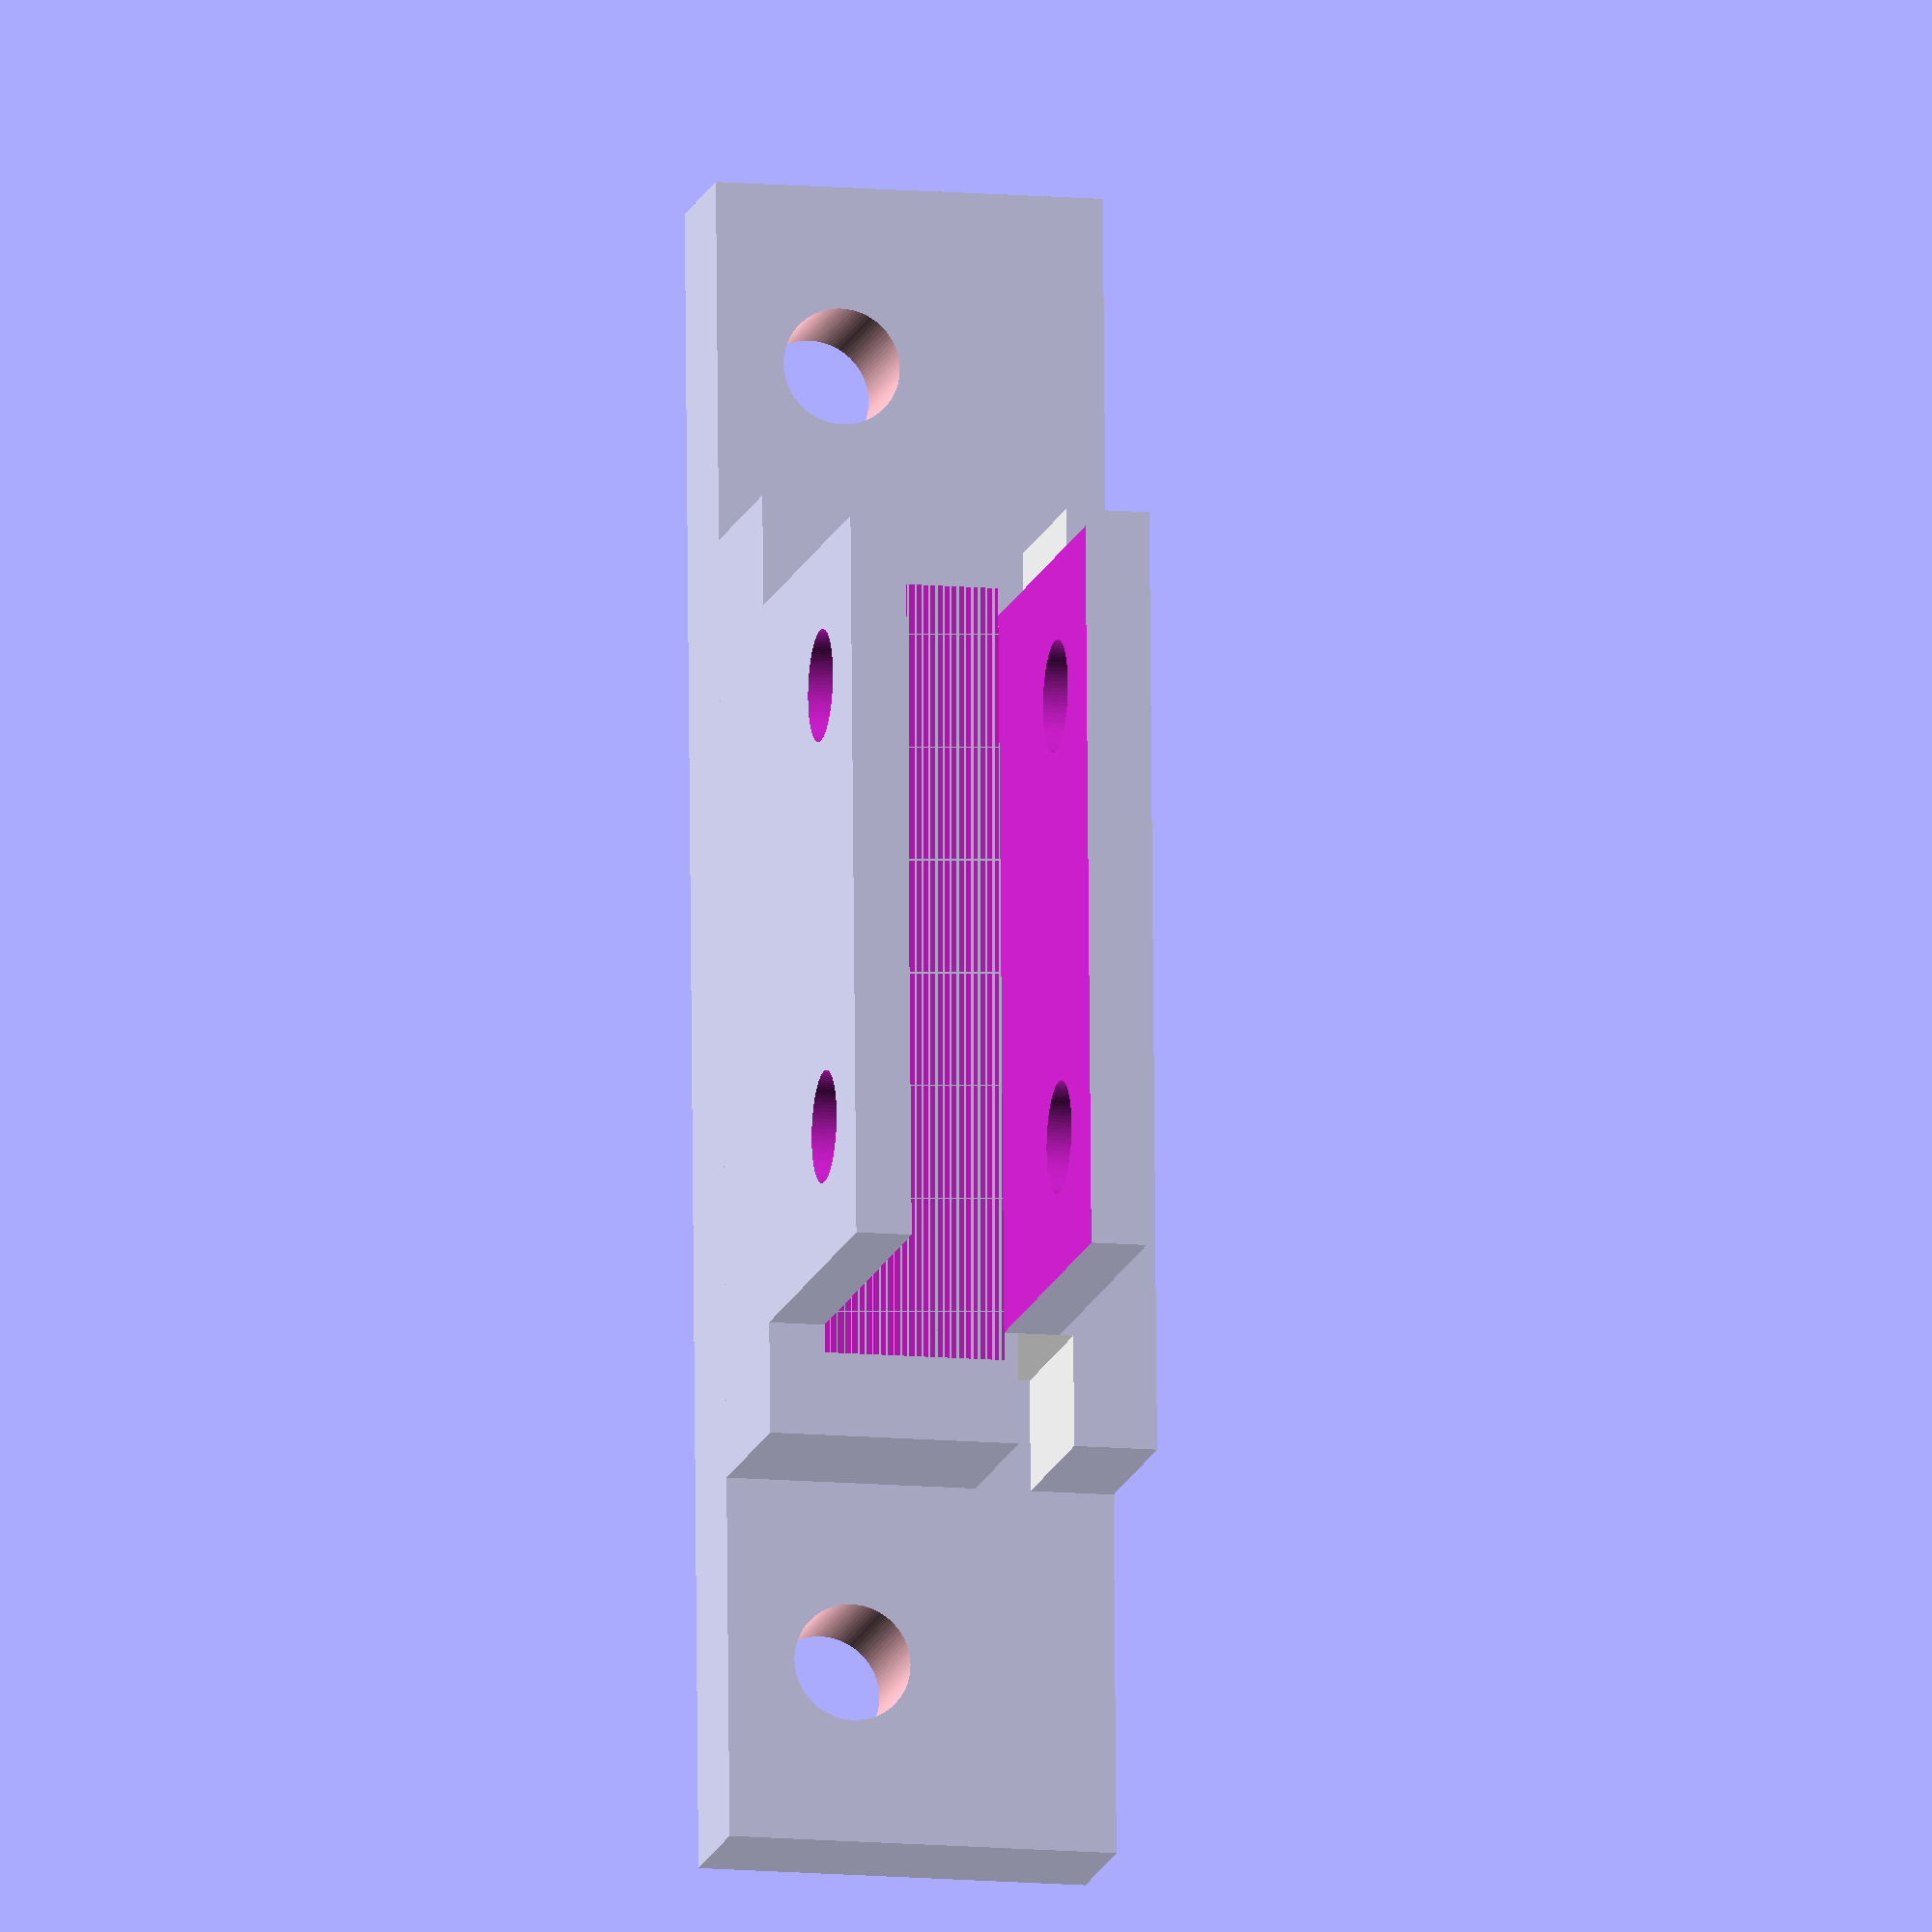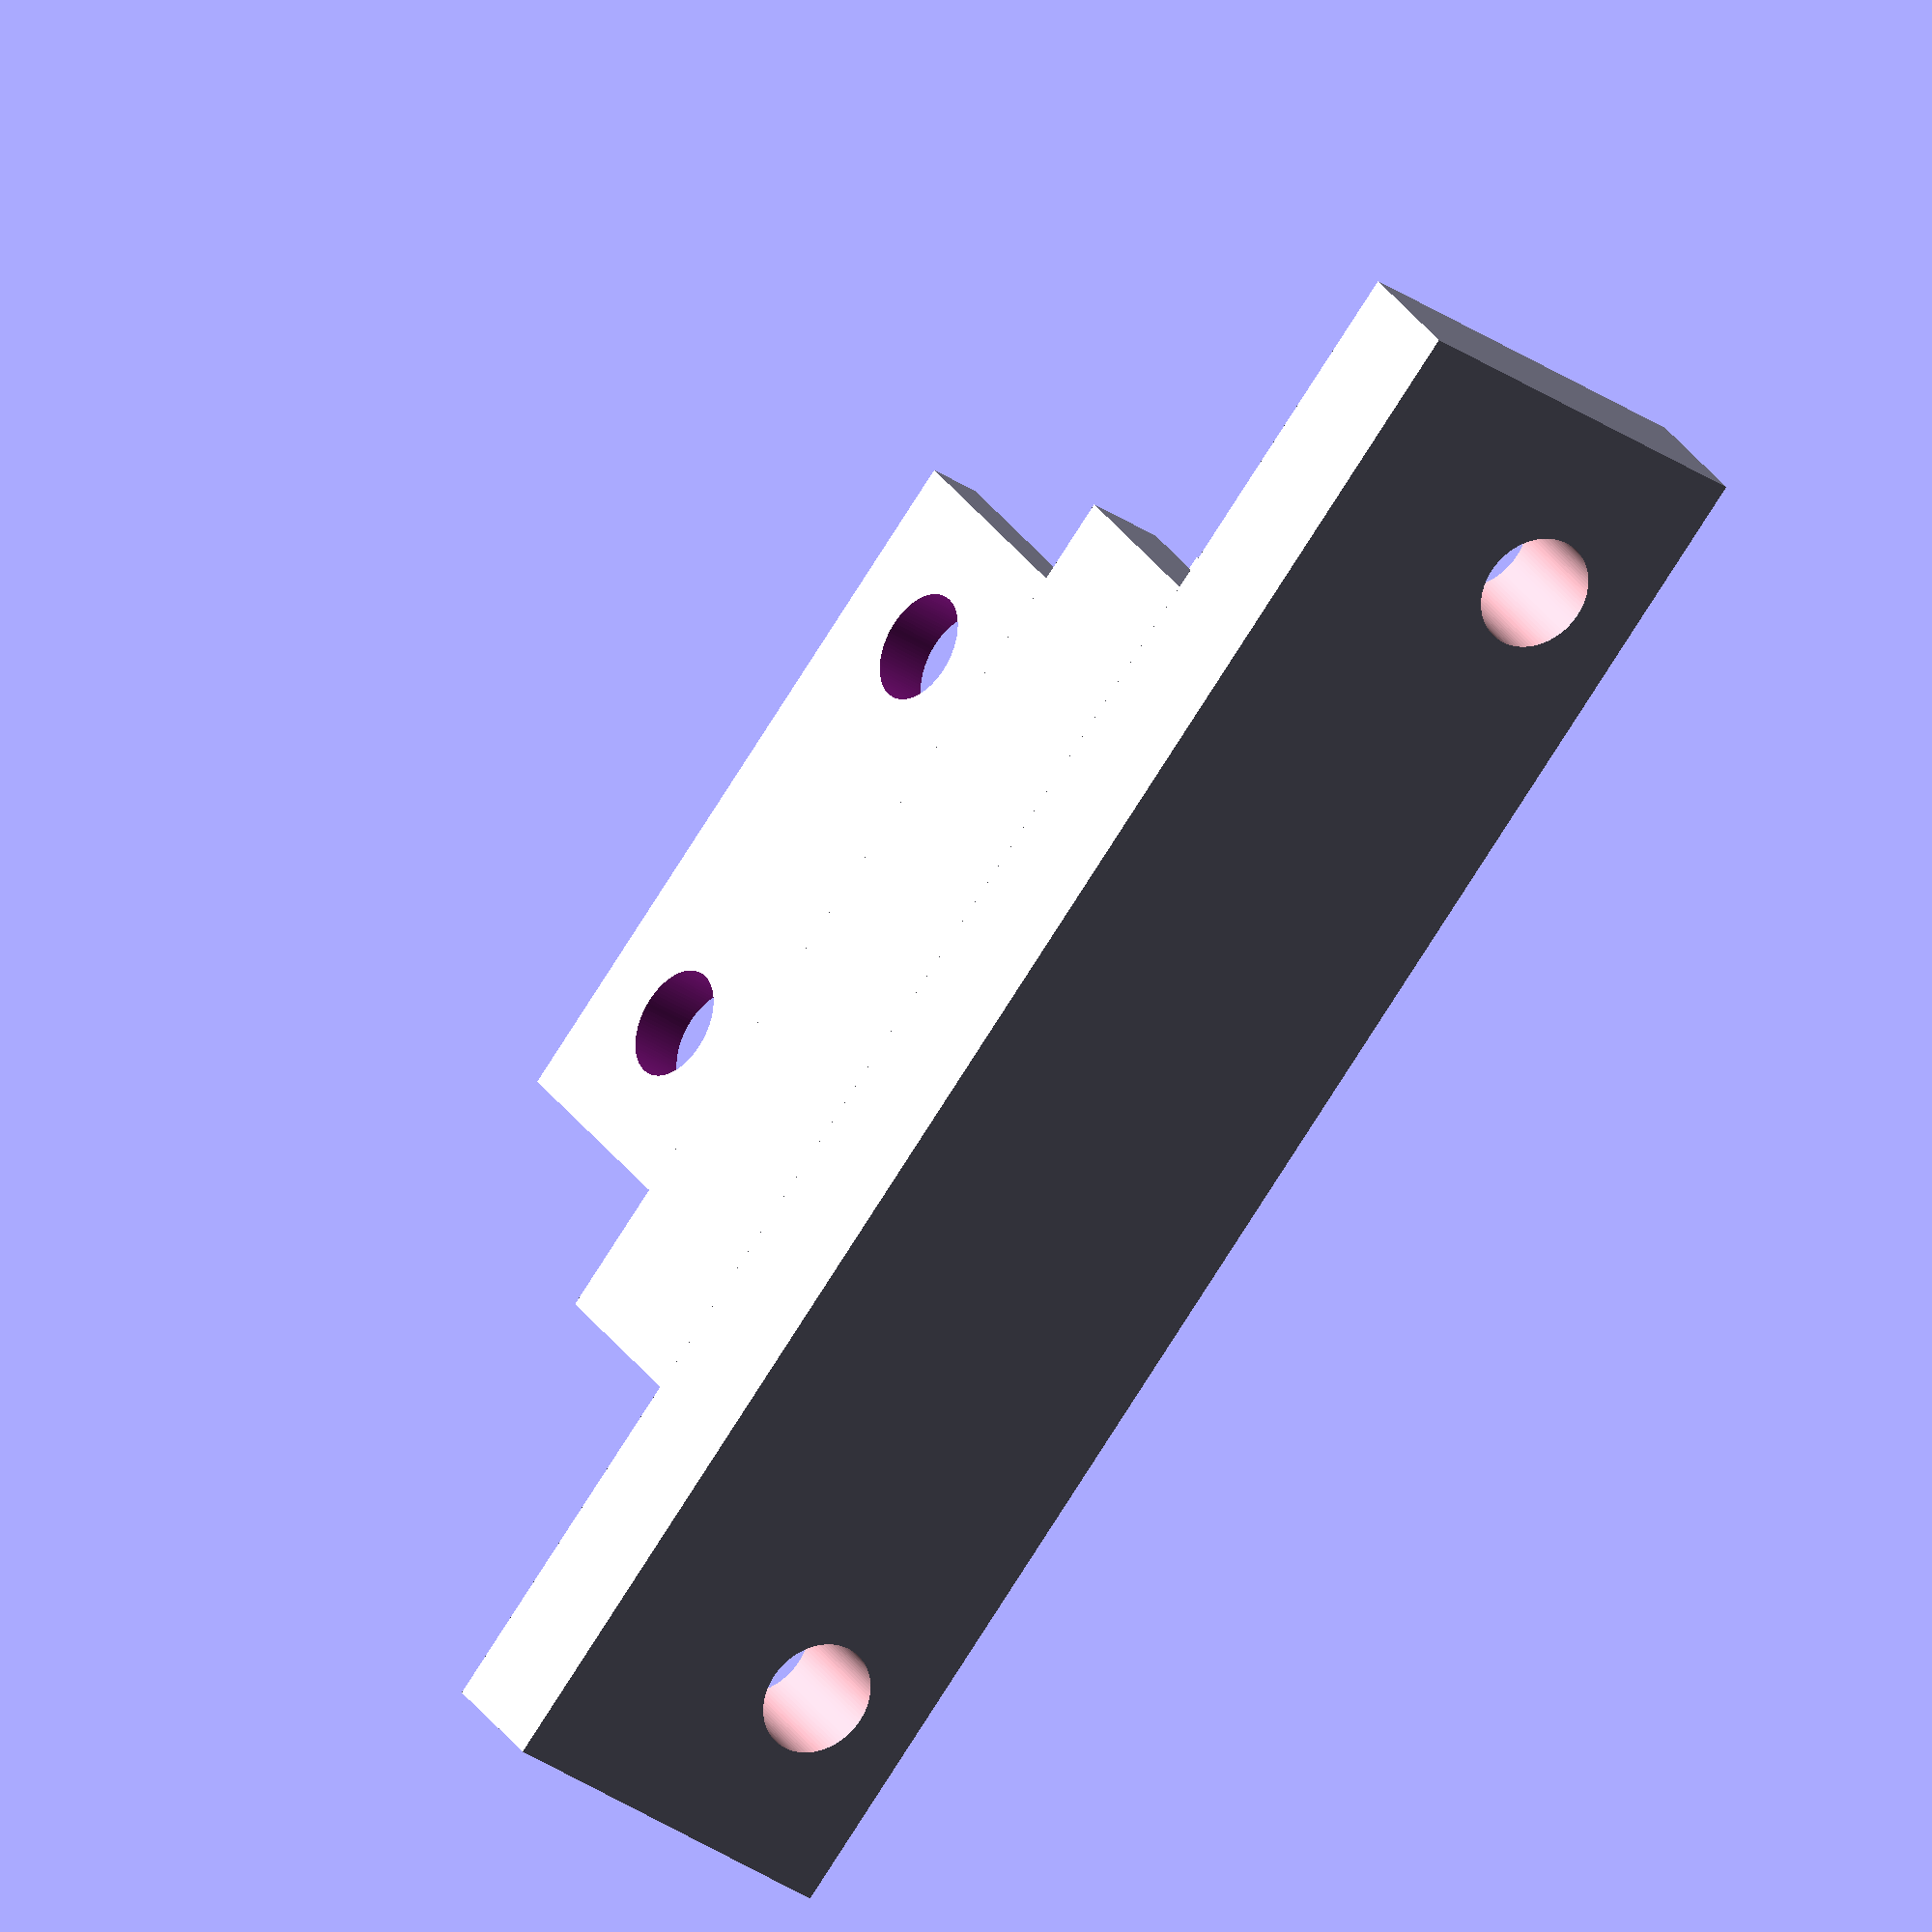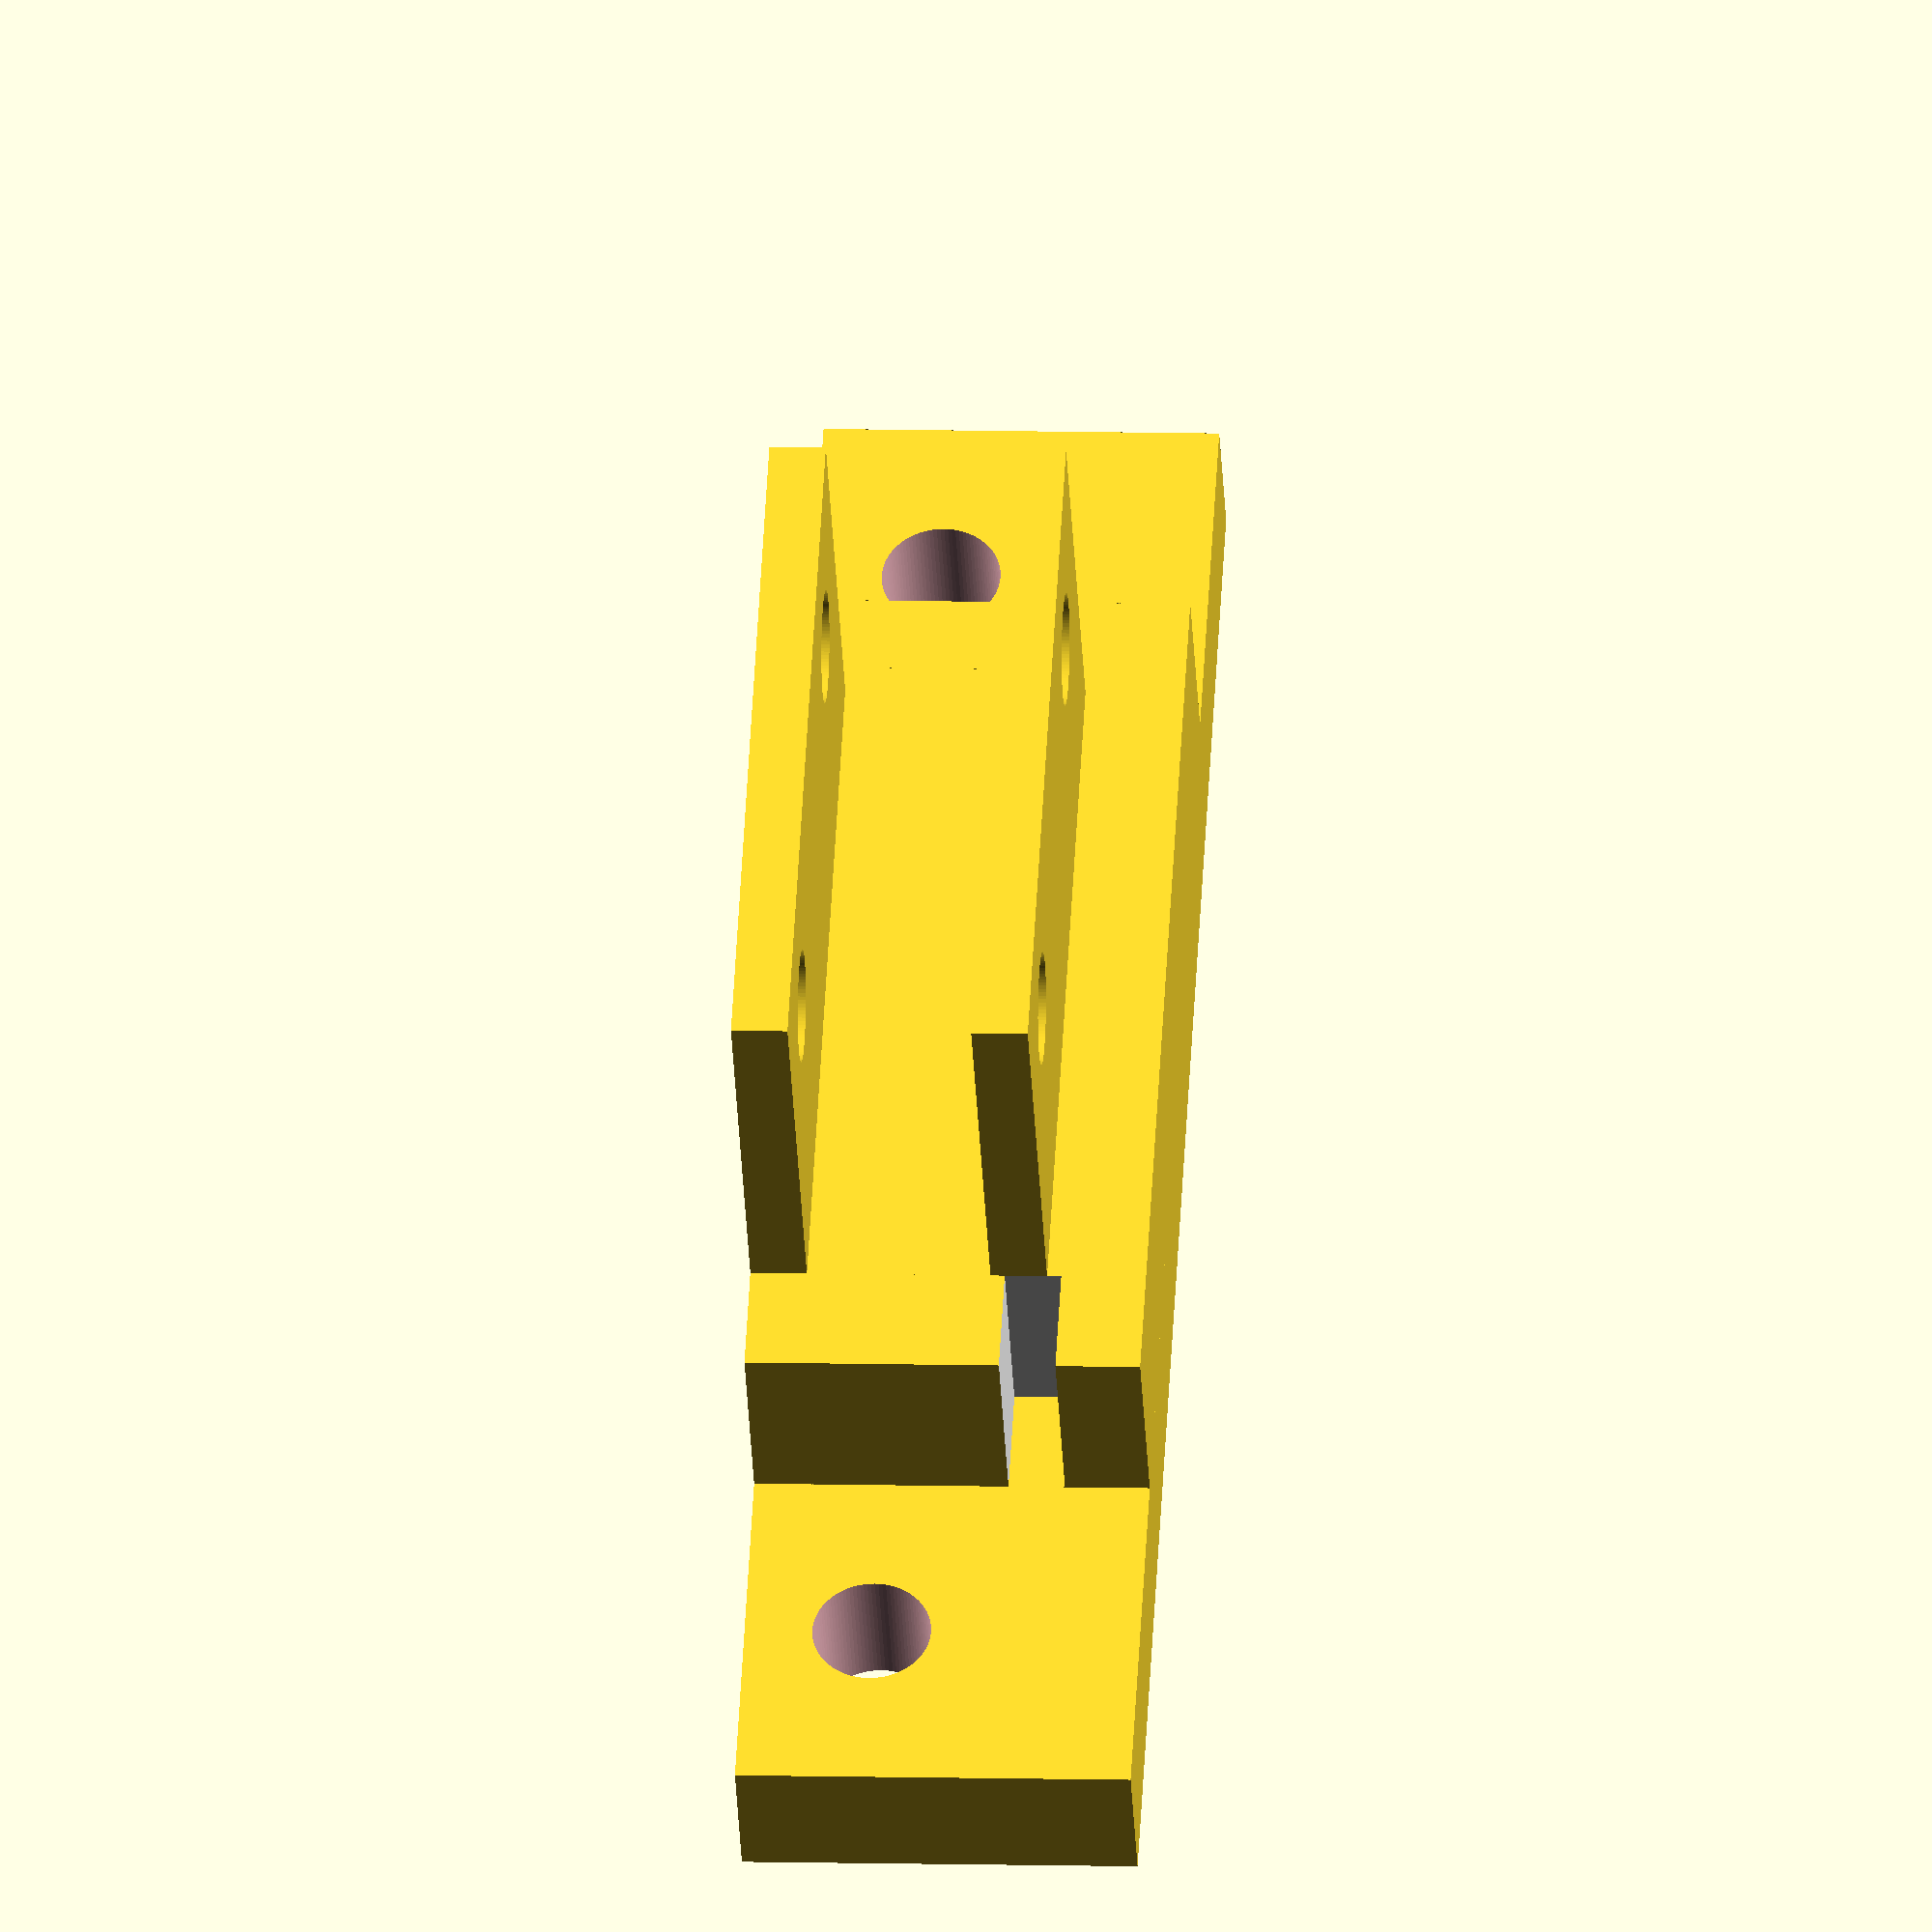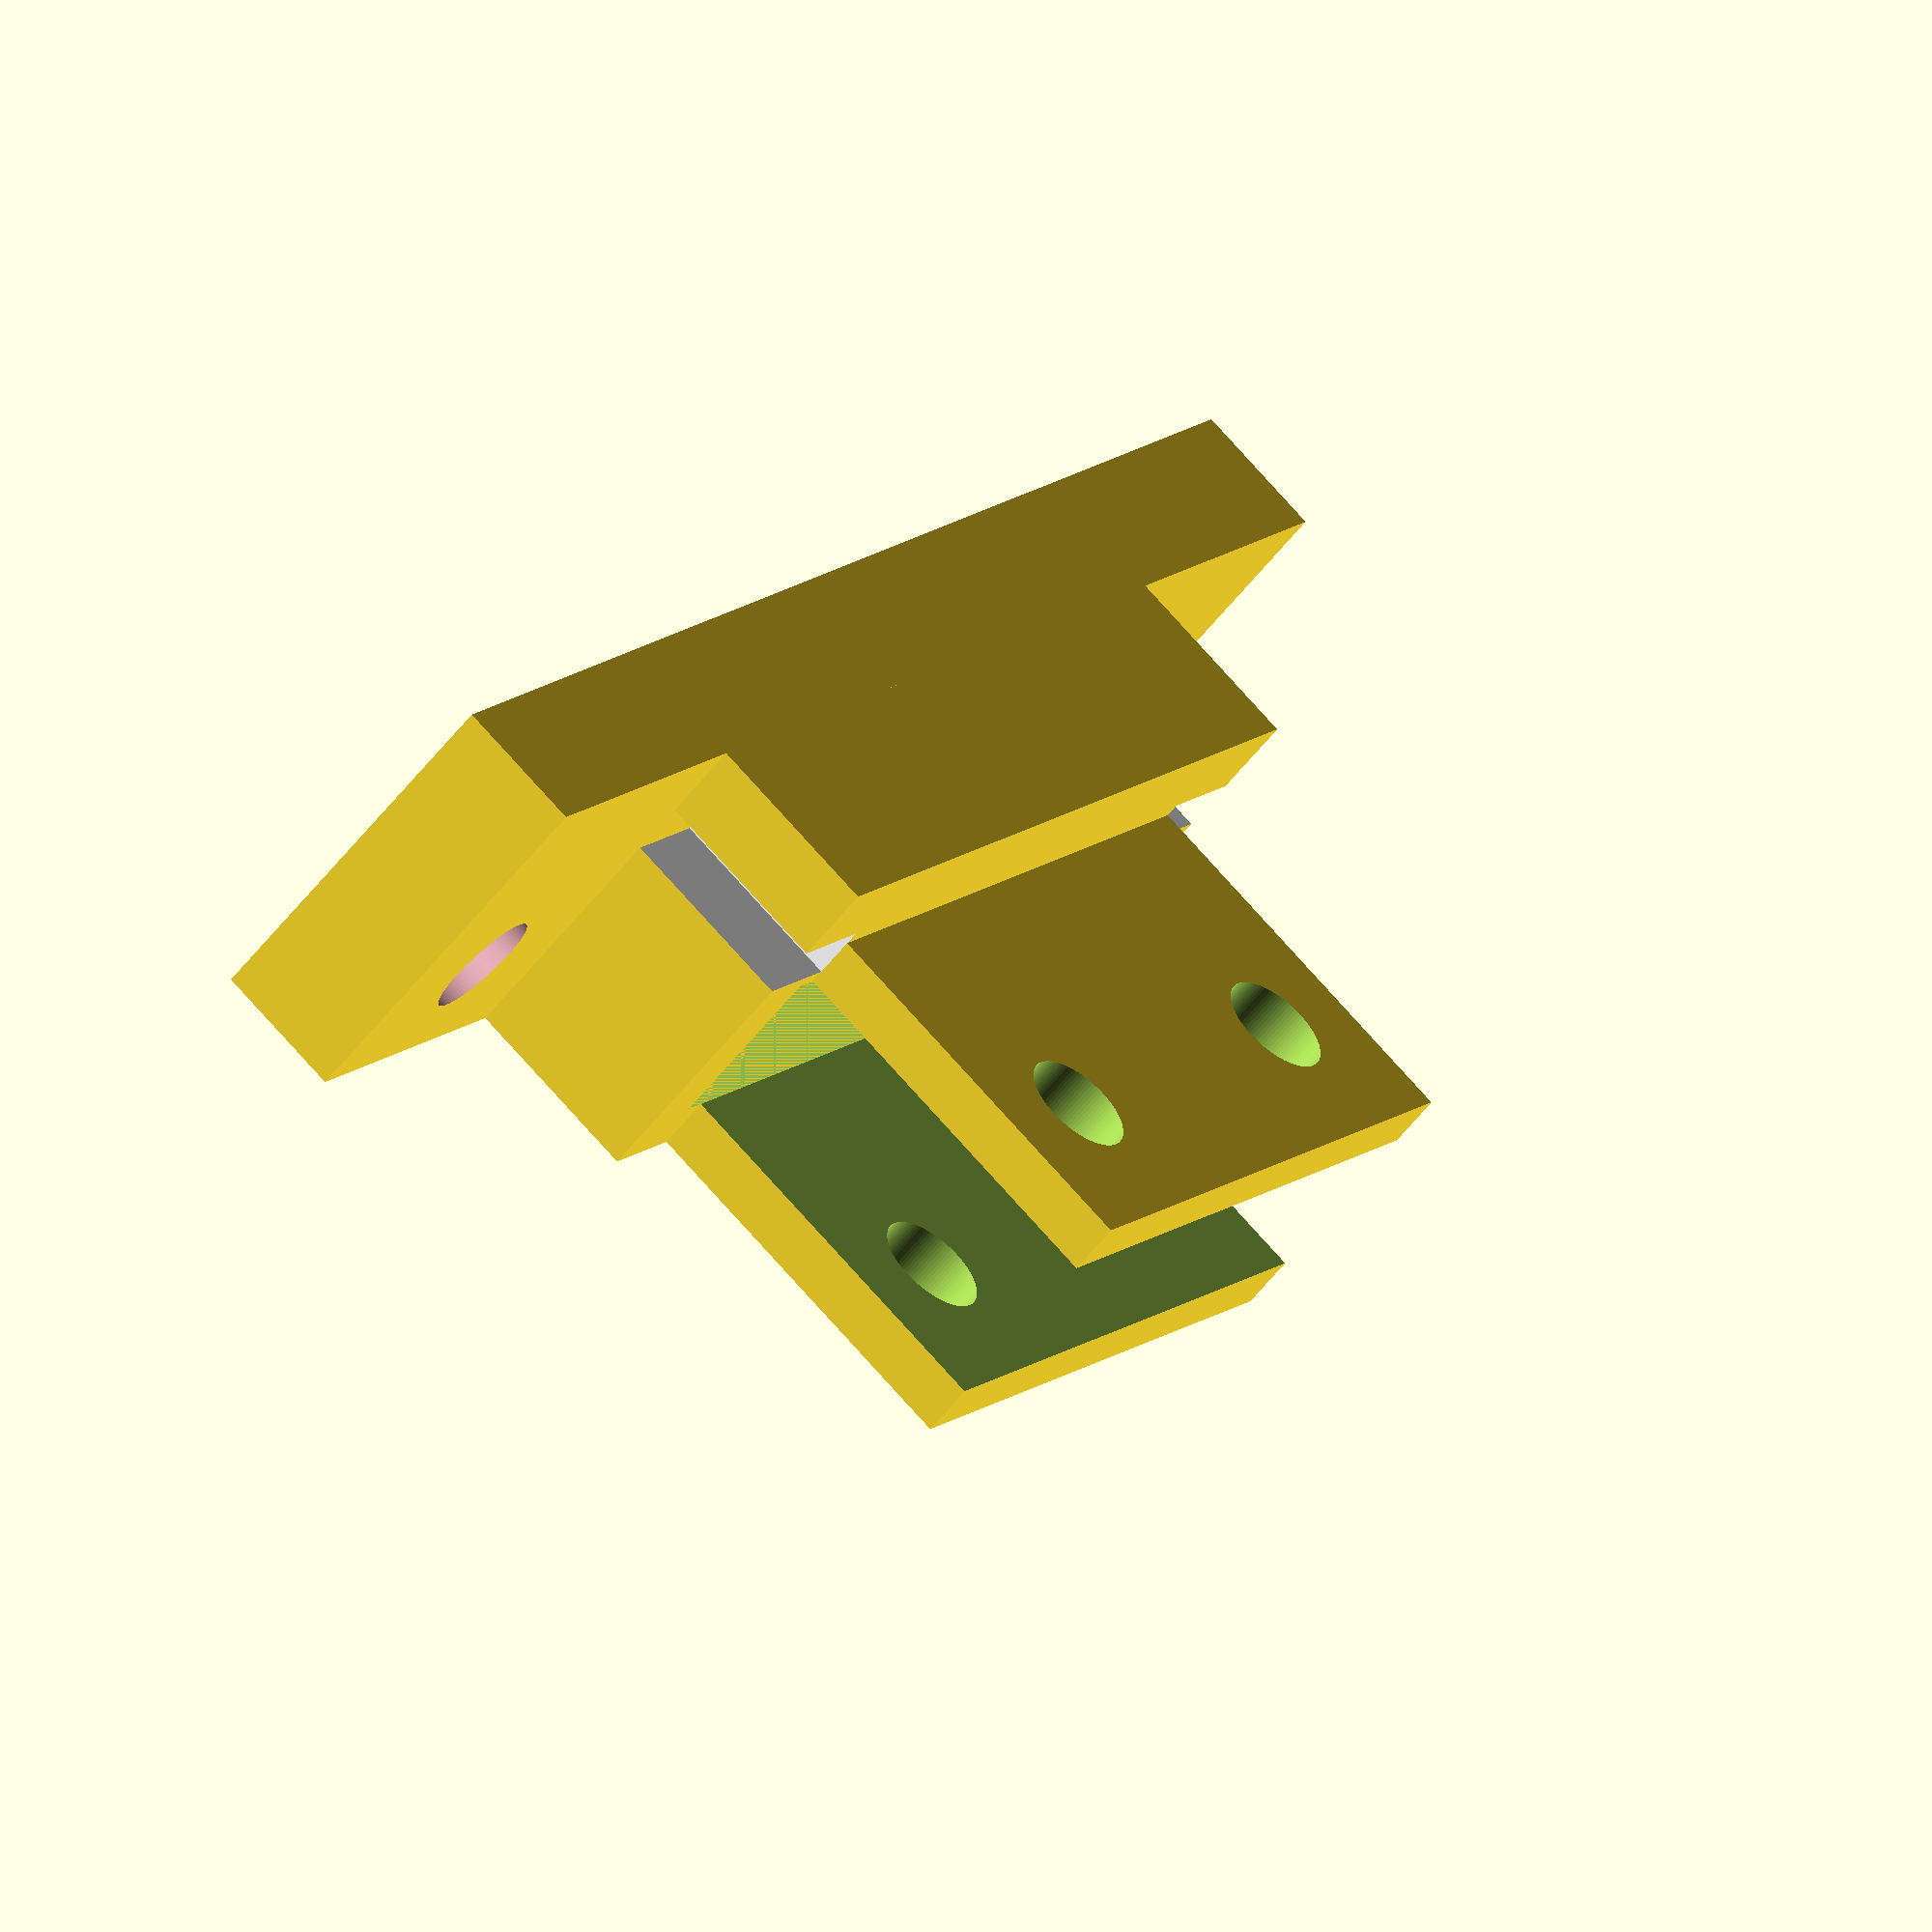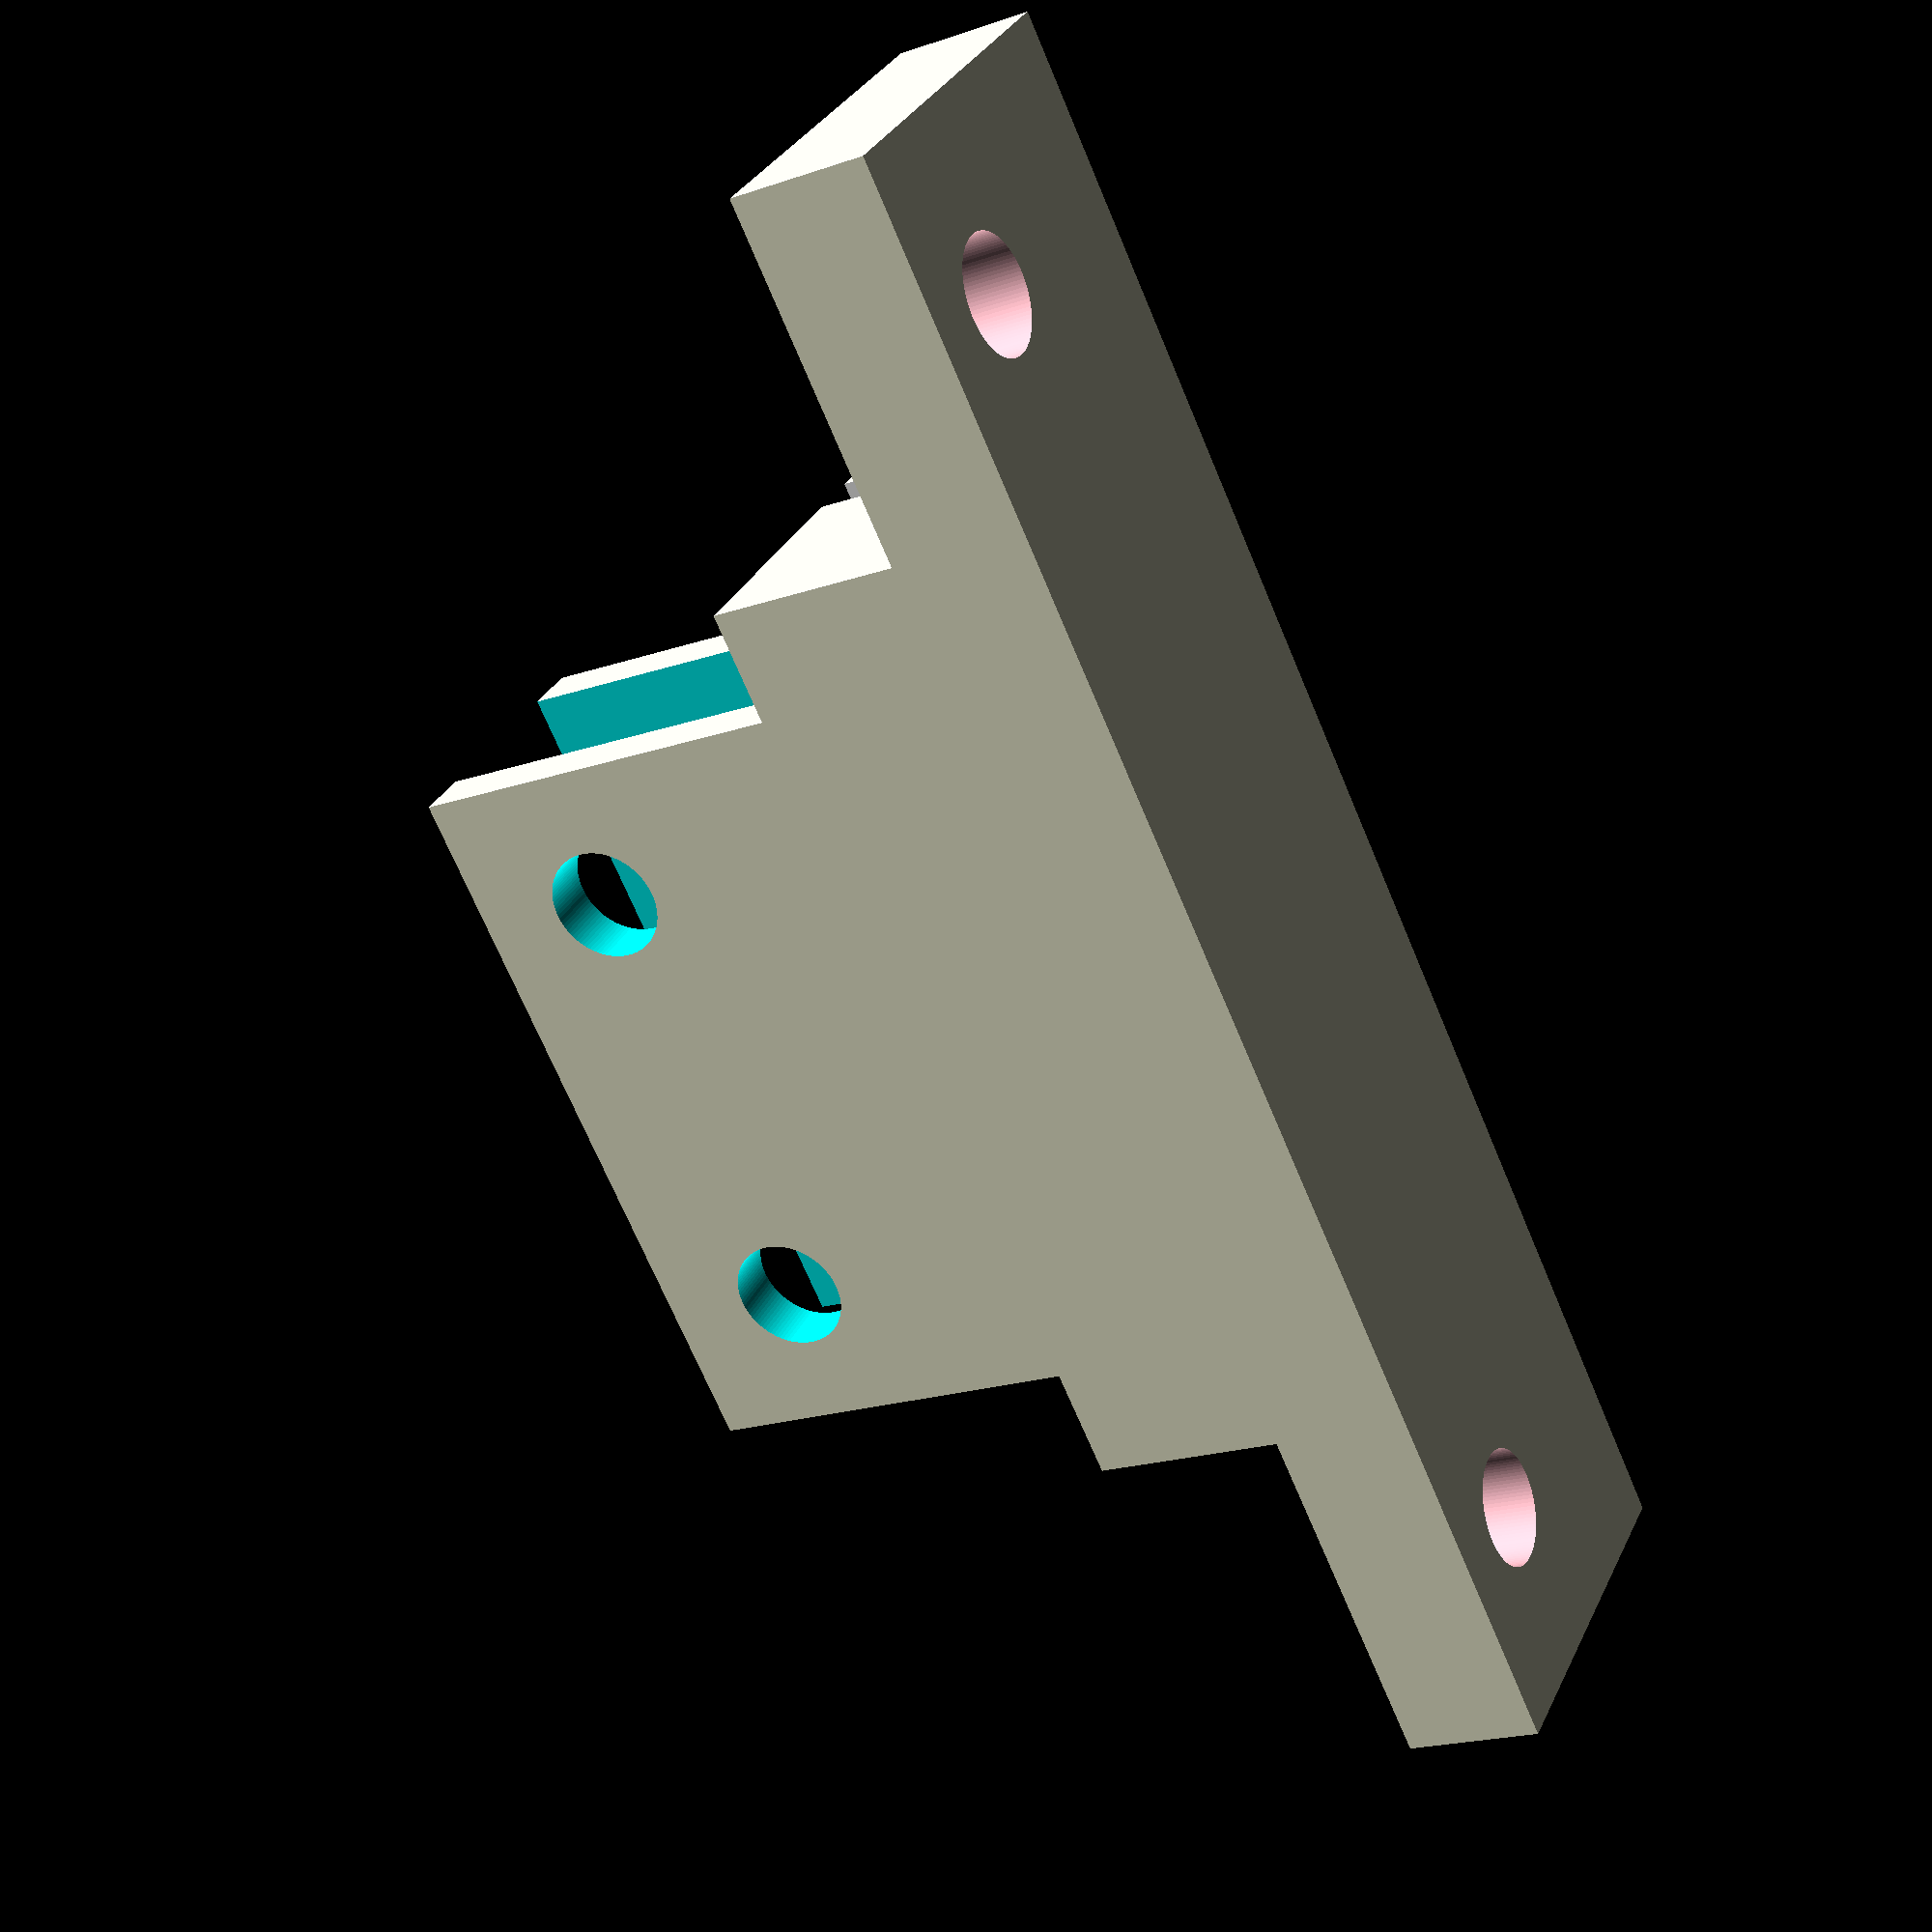
<openscad>
$fn=100;
tensioner();
module tensioner(){
    difference(){
        union(){
            bolt_holder();
            slots();
            bearing_holder();
        }
    }
}
module bolt_holder(){
    difference(){
        cube([60,5,14]);
        screw_holes();
    }
}
//screw_holes();
module screw_holes(){
    rotate([90,0,0]){
        translate([0,9.5,-10]){
            translate([6.5,0,0]){
                color("pink",1)cylinder(r=2.1,h=11);
            }
            translate([53.5,0,0]){
                color("pink",1)cylinder(r=2.1,h=11);
            }
        }
    }
}
module slots(){
    translate([13,5,0]){
        difference(){
            cube([34,7,14]);
            translate([0,0,3]){
                translate([-1,-1,0]){
                    color("white",1)cube([5,23,2]);
                }
                translate([30,-1,0]){
                    color("white",1)cube([5,23,2]);
                }
            }
        }
    }
}
module bearing_holder(){
    translate([17,12,3.5]){
        difference(){
            cube([26,14,10.5]);
            translate([-1,0,2]){
                cube([28,16,6.5]);
            }
            rotate([]){
                translate([5,9,-1]){
                    translate([]){
                        cylinder(r=2,h=12);
                    }
                    translate([16,0,0]){
                        cylinder(r=2,h=12);
                    }
                }
            }
        }
    }
}
</openscad>
<views>
elev=191.3 azim=267.9 roll=102.7 proj=o view=solid
elev=32.5 azim=38.6 roll=226.4 proj=o view=wireframe
elev=350.8 azim=43.2 roll=94.1 proj=o view=wireframe
elev=57.2 azim=236.8 roll=142.6 proj=o view=wireframe
elev=149.3 azim=65.5 roll=158.2 proj=p view=solid
</views>
